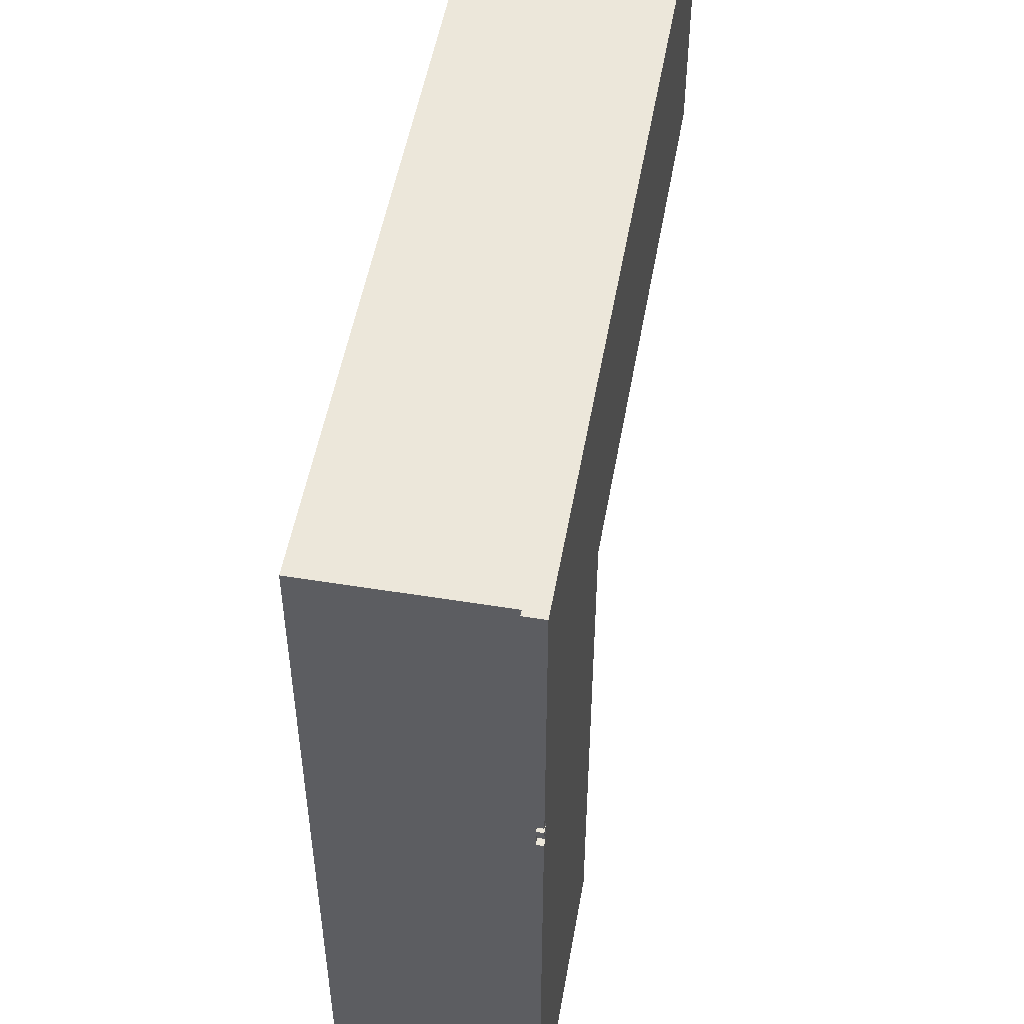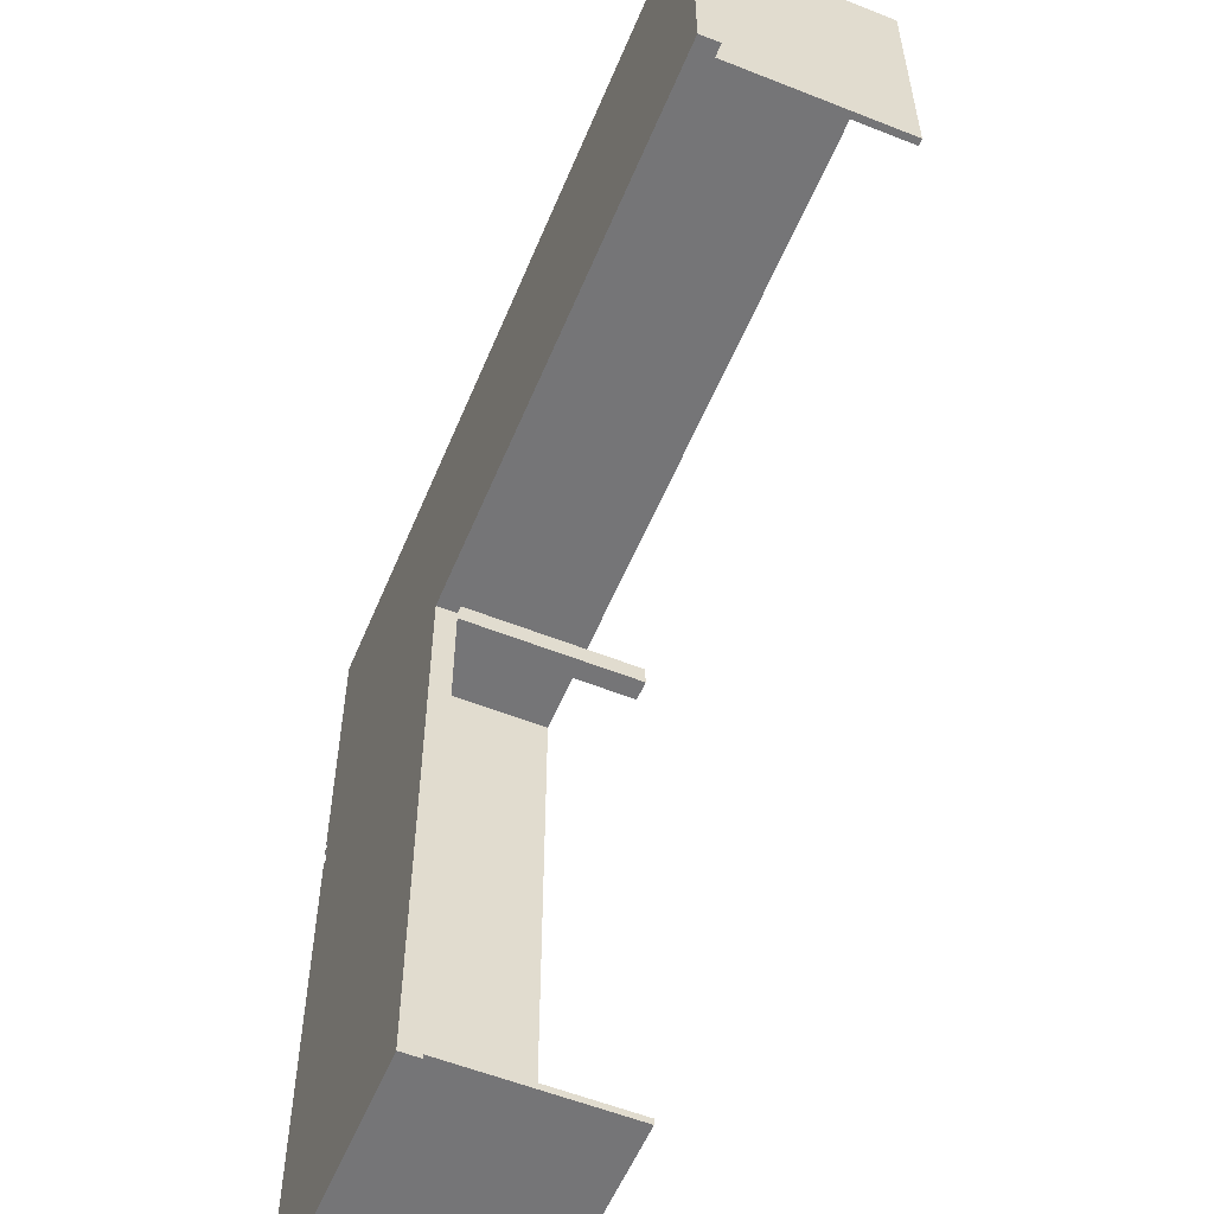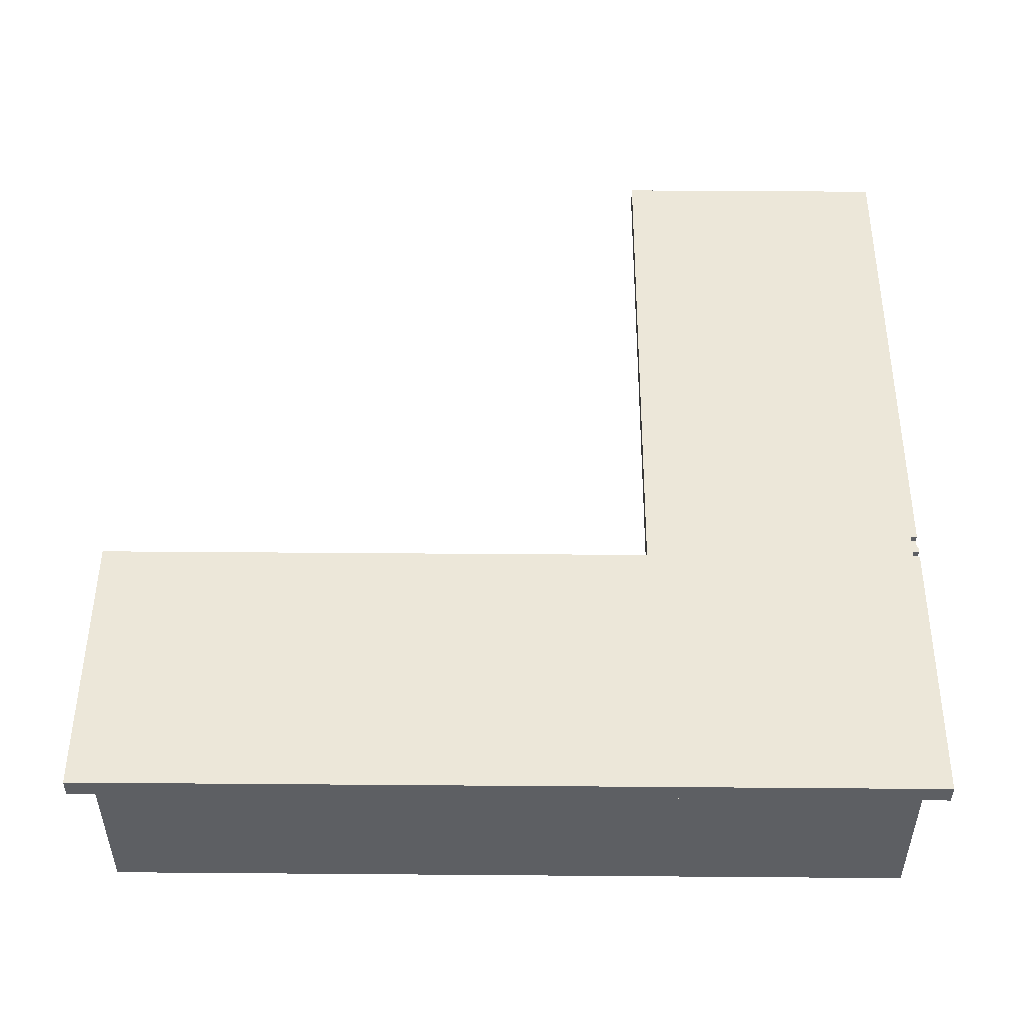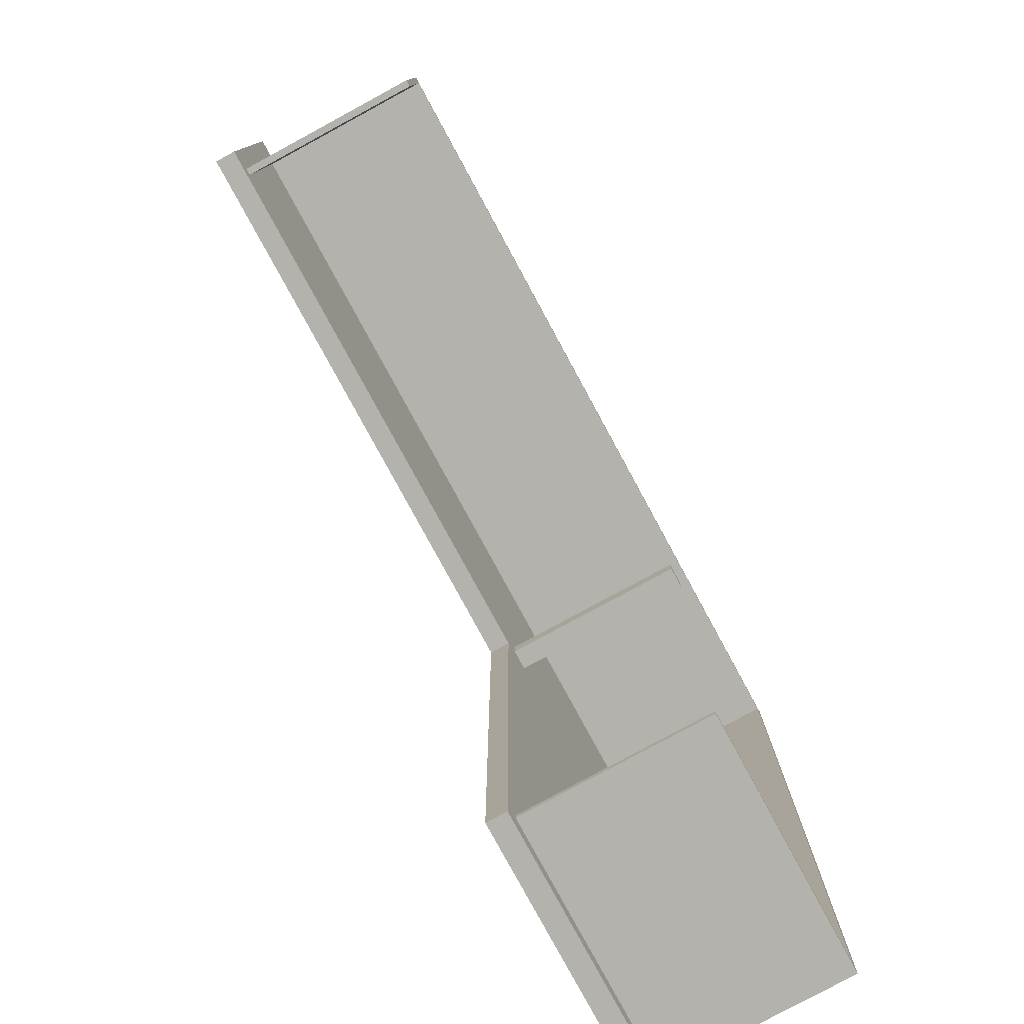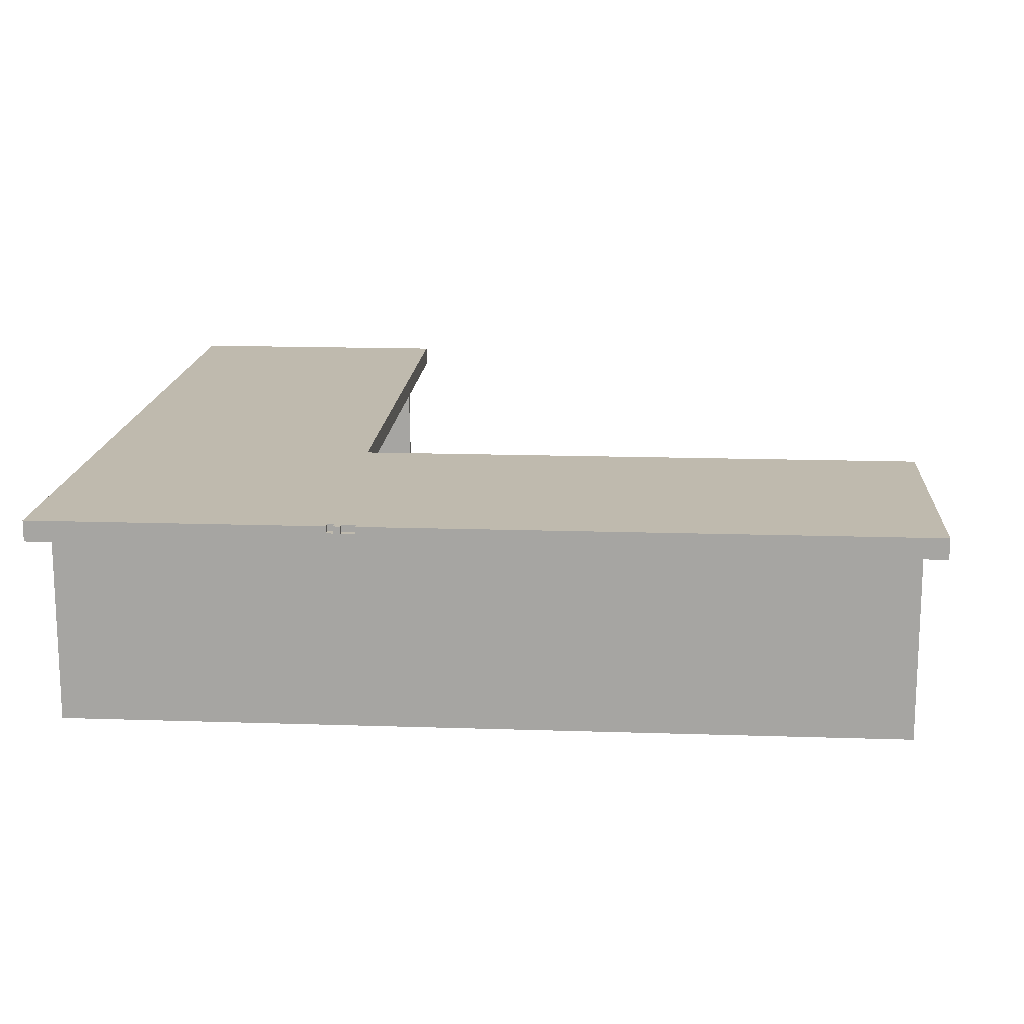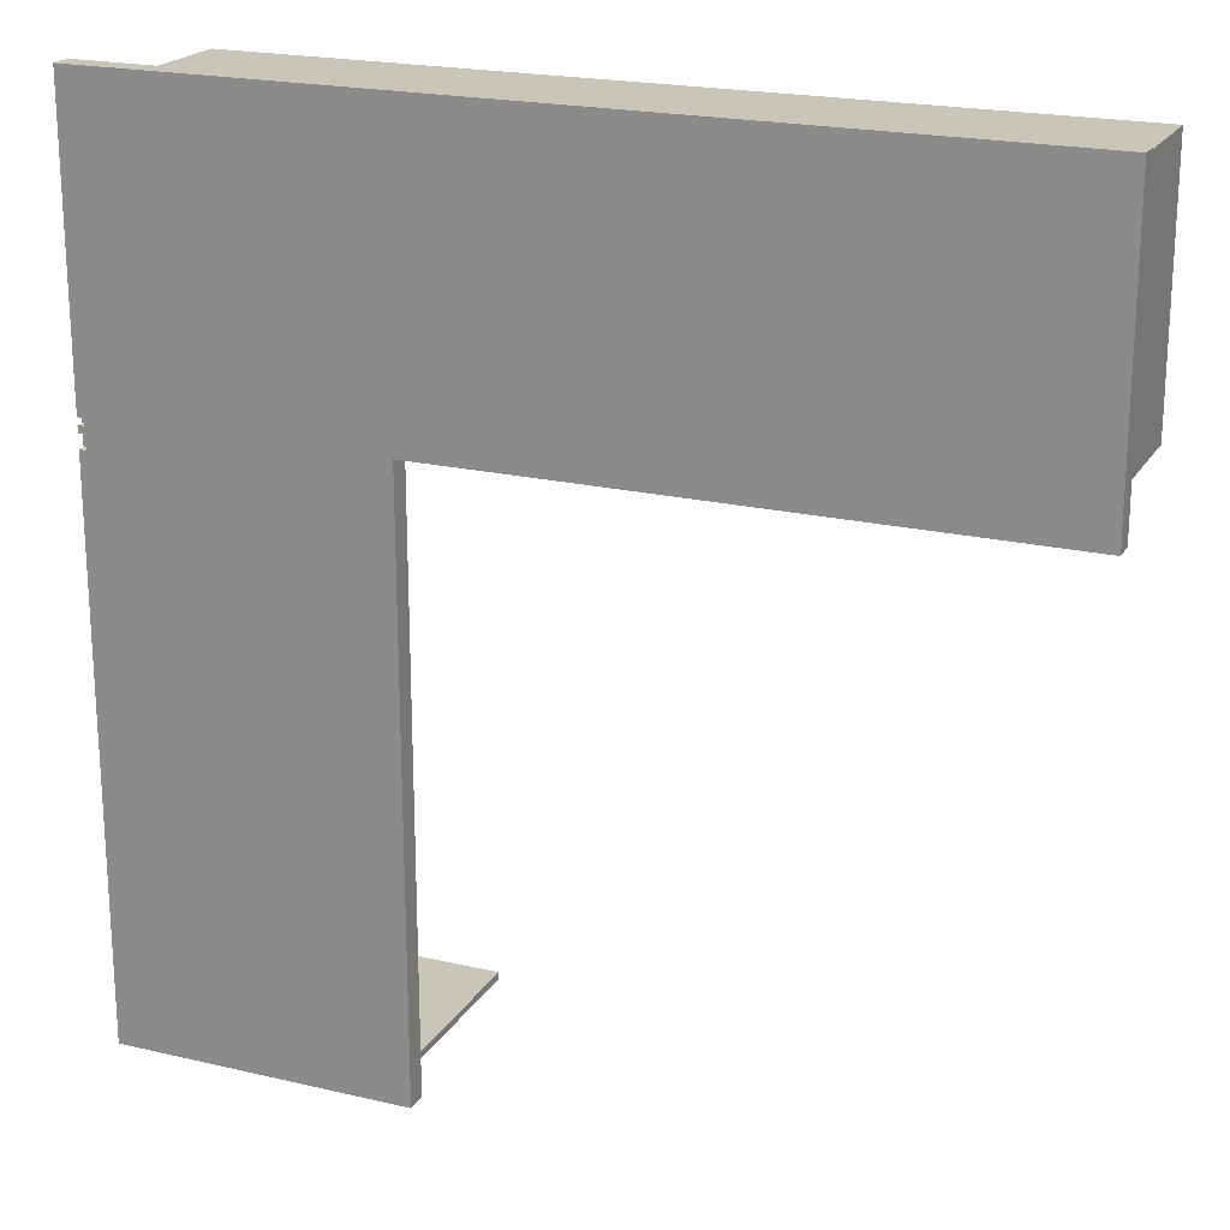
<metadata>
{"format":"obj","ext":"obj","renderer":"f3d","projection":"perspective","resolution":1024,"background":"white","views":[{"elev":51.5,"azim":100.0,"up":"+Z"},{"elev":-56.6,"azim":-112.5,"up":"+Z"},{"elev":50.1,"azim":0.5,"up":"+Y"},{"elev":-79.4,"azim":-61.5,"up":"+Z"},{"elev":15.5,"azim":94.0,"up":"+Y"},{"elev":20.7,"azim":-157.0,"up":"+Z"}]}
</metadata>
<code>
g L_table
v -63 27 63
v -63 27 21
v -63 30 63
v -63 30 21
v -60 0 60
v -60 0 24
v -60 27 60
v -60 27 24
v 21 27 21
v 21 27 -63
v 21 30 21
v 21 30 -63
v 23 0 26
v 23 0 23
v 23 0 -59
v 23 0 -60
v 23 27 26
v 23 27 23
v 23 27 -59
v 23 27 -60
v 59 0 59
v 59 0 -59
v 59 27 59
v 59 27 -59
v -59 0 59
v -59 0 24
v -59 27 59
v -59 27 24
v 26 0 26
v 26 0 23
v 26 27 26
v 26 27 23
v 60 0 60
v 60 0 -60
v 60 27 60
v 60 27 -60
v 62 29 21
v 62 29 20
v 62 29 19
v 62 29 17
v 62 30 21
v 62 30 20
v 62 30 19
v 62 30 17
v 63 27 63
v 63 27 -63
v 63 29 21
v 63 29 20
v 63 29 19
v 63 29 17
v 63 30 63
v 63 30 21
v 63 30 20
v 63 30 19
v 63 30 17
v 63 30 -63
v -63 27 63
v -63 30 63
v 63 27 63
v 63 30 63
v -60 0 60
v -60 27 60
v 60 0 60
v 60 27 60
v 23 0 26
v 23 27 26
v 26 0 26
v 26 27 26
v 62 29 20
v 62 30 20
v 63 29 20
v 63 30 20
v 62 29 17
v 62 30 17
v 63 29 17
v 63 30 17
v 23 0 -59
v 23 27 -59
v 59 0 -59
v 59 27 -59
v -59 0 59
v -59 27 59
v 59 0 59
v 59 27 59
v -60 0 24
v -60 27 24
v -59 0 24
v -59 27 24
v 23 0 23
v 23 27 23
v 26 0 23
v 26 27 23
v -63 27 21
v -63 30 21
v 21 27 21
v 21 30 21
v 62 29 21
v 62 30 21
v 63 29 21
v 63 30 21
v 62 29 19
v 62 30 19
v 63 29 19
v 63 30 19
v 23 0 -60
v 23 27 -60
v 60 0 -60
v 60 27 -60
v 21 27 -63
v 21 30 -63
v 63 27 -63
v 63 30 -63
v -60 0 60
v 60 0 60
v -59 0 59
v 59 0 59
v 23 0 26
v 26 0 26
v -60 0 24
v -59 0 24
v 23 0 23
v 26 0 23
v 23 0 -59
v 59 0 -59
v 23 0 -60
v 60 0 -60
v -63 27 63
v 63 27 63
v -60 27 60
v 60 27 60
v -59 27 59
v 59 27 59
v 23 27 26
v 26 27 26
v -60 27 24
v -59 27 24
v 23 27 23
v 26 27 23
v -63 27 21
v 21 27 21
v 23 27 -59
v 59 27 -59
v 23 27 -60
v 60 27 -60
v 21 27 -63
v 63 27 -63
v 62 29 21
v 63 29 21
v 62 29 20
v 63 29 20
v 62 29 19
v 63 29 19
v 62 29 17
v 63 29 17
v -63 30 63
v 63 30 63
v -63 30 21
v 21 30 21
v 62 30 21
v 63 30 21
v 62 30 20
v 63 30 20
v 62 30 19
v 63 30 19
v 62 30 17
v 63 30 17
v 21 30 -63
v 63 30 -63
f 3 2 1
f 4 2 3
f 7 6 5
f 8 6 7
f 11 10 9
f 12 10 11
f 17 14 13
f 18 14 17
f 19 16 15
f 20 16 19
f 23 22 21
f 24 22 23
f 25 26 27
f 27 26 28
f 29 30 31
f 31 30 32
f 33 34 35
f 35 34 36
f 37 38 41
f 41 38 42
f 39 40 43
f 43 40 44
f 45 46 47
f 47 46 48
f 48 46 49
f 49 46 50
f 45 47 51
f 51 47 52
f 48 49 53
f 53 49 54
f 50 46 55
f 55 46 56
f 59 58 57
f 60 58 59
f 63 62 61
f 64 62 63
f 67 66 65
f 68 66 67
f 71 70 69
f 72 70 71
f 75 74 73
f 76 74 75
f 79 78 77
f 80 78 79
f 81 82 83
f 83 82 84
f 85 86 87
f 87 86 88
f 89 90 91
f 91 90 92
f 93 94 95
f 95 94 96
f 97 98 99
f 99 98 100
f 101 102 103
f 103 102 104
f 105 106 107
f 107 106 108
f 109 110 111
f 111 110 112
f 115 114 113
f 116 114 115
f 119 115 113
f 120 115 119
f 121 118 117
f 122 118 121
f 124 114 116
f 125 124 123
f 126 114 124
f 126 124 125
f 129 128 127
f 130 128 129
f 133 132 131
f 134 132 133
f 135 129 127
f 136 133 131
f 137 133 136
f 137 136 135
f 138 132 134
f 139 137 135
f 139 138 137
f 139 135 127
f 140 138 139
f 141 138 140
f 142 132 138
f 142 138 141
f 143 141 140
f 144 128 130
f 145 143 140
f 145 144 143
f 146 128 144
f 146 144 145
f 147 148 149
f 149 148 150
f 151 152 153
f 153 152 154
f 155 156 157
f 157 156 158
f 158 156 159
f 159 156 160
f 158 159 161
f 158 161 163
f 161 162 163
f 163 162 164
f 158 163 165
f 158 165 167
f 165 166 167
f 167 166 168

</code>
